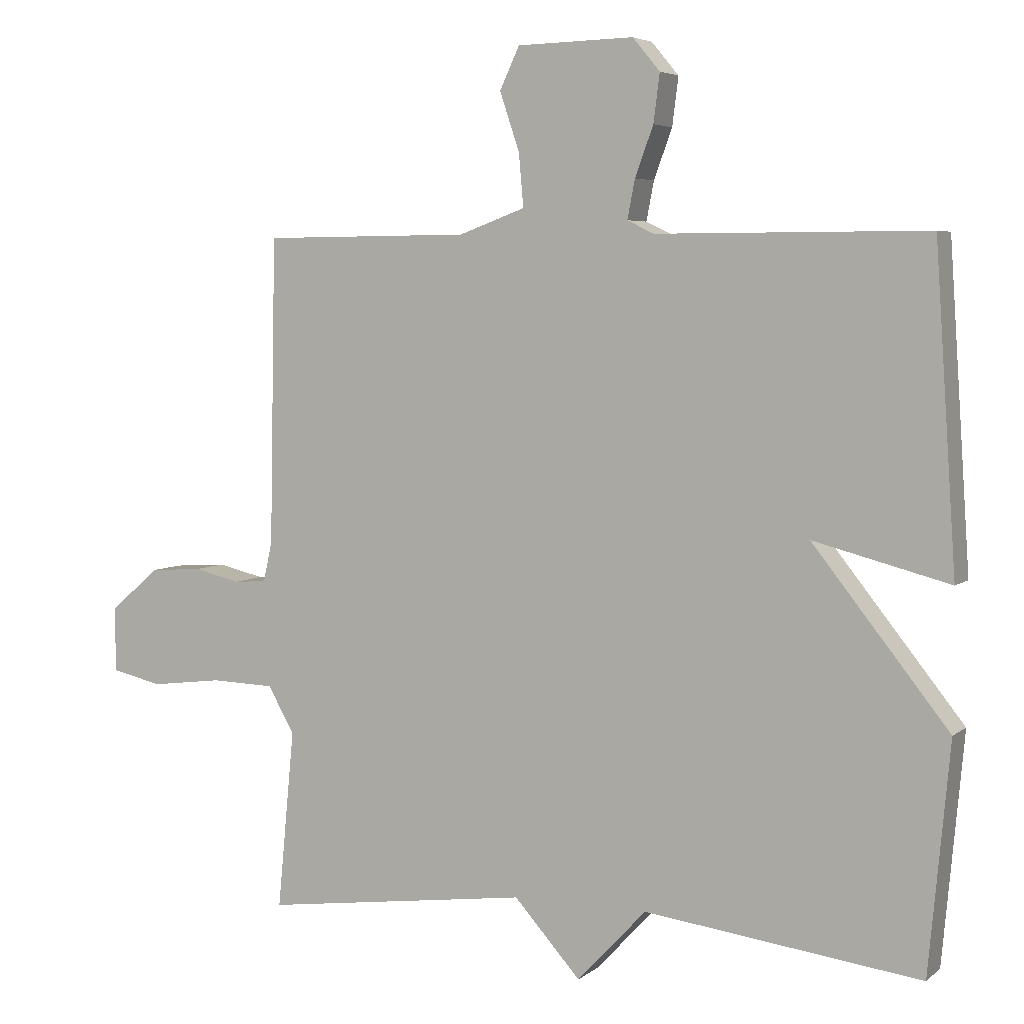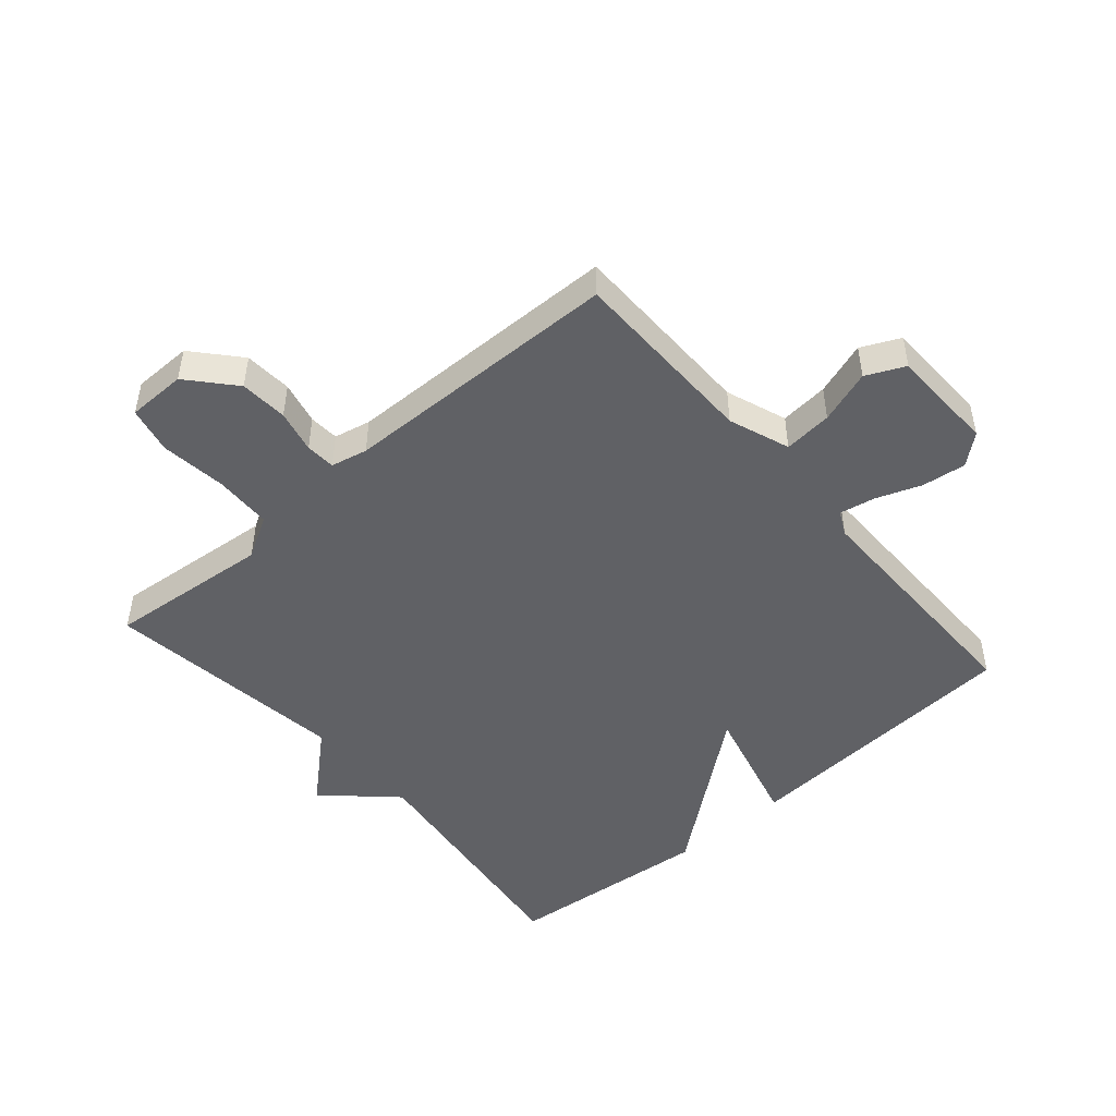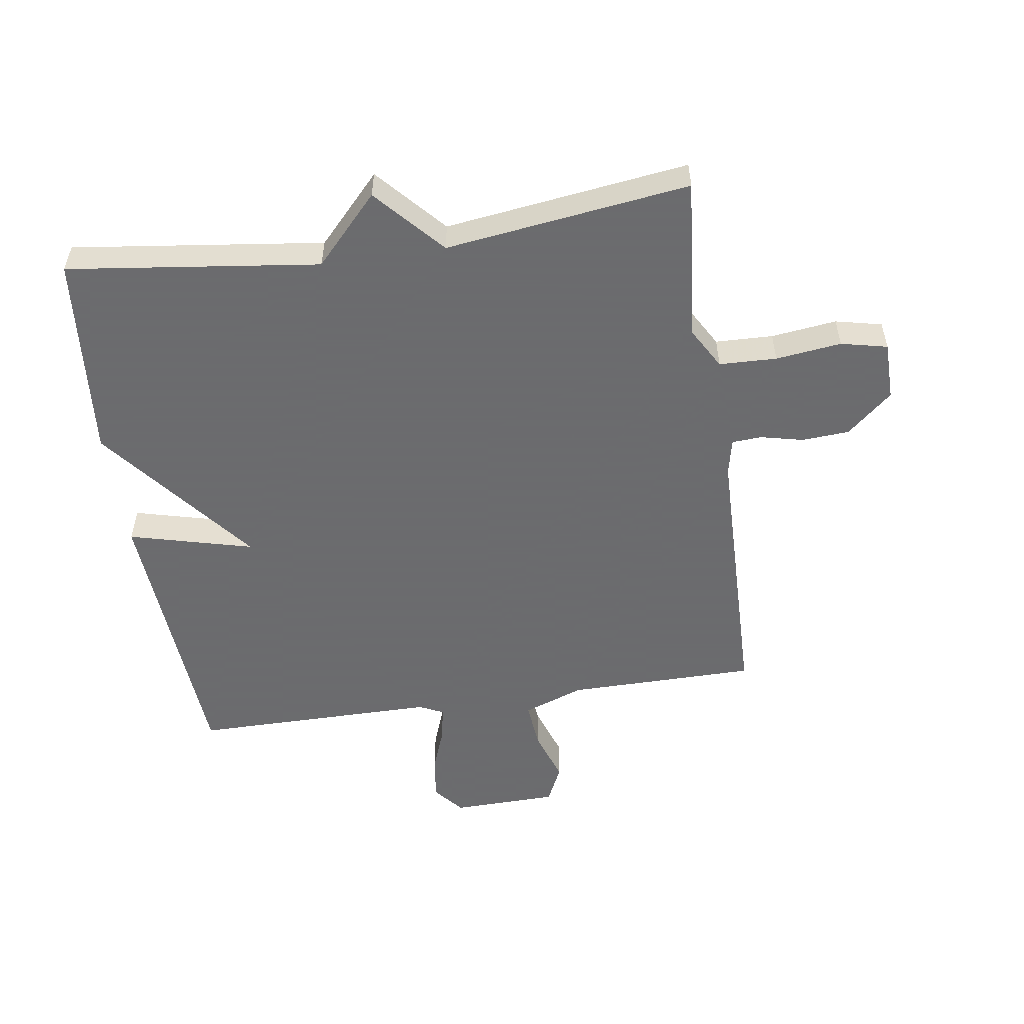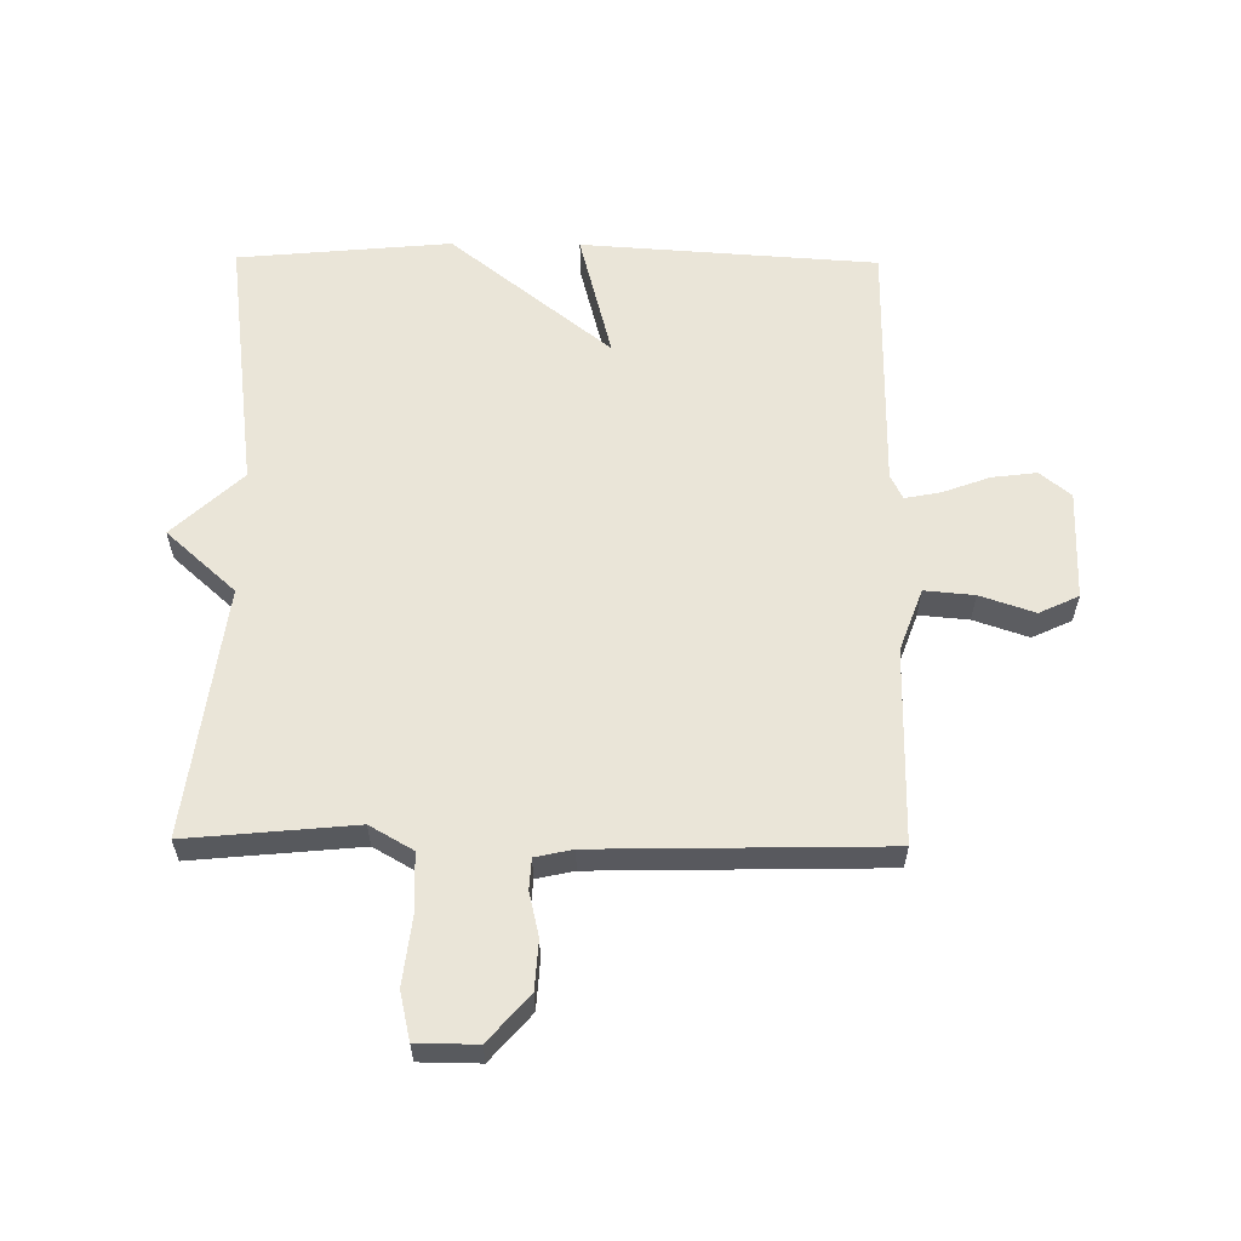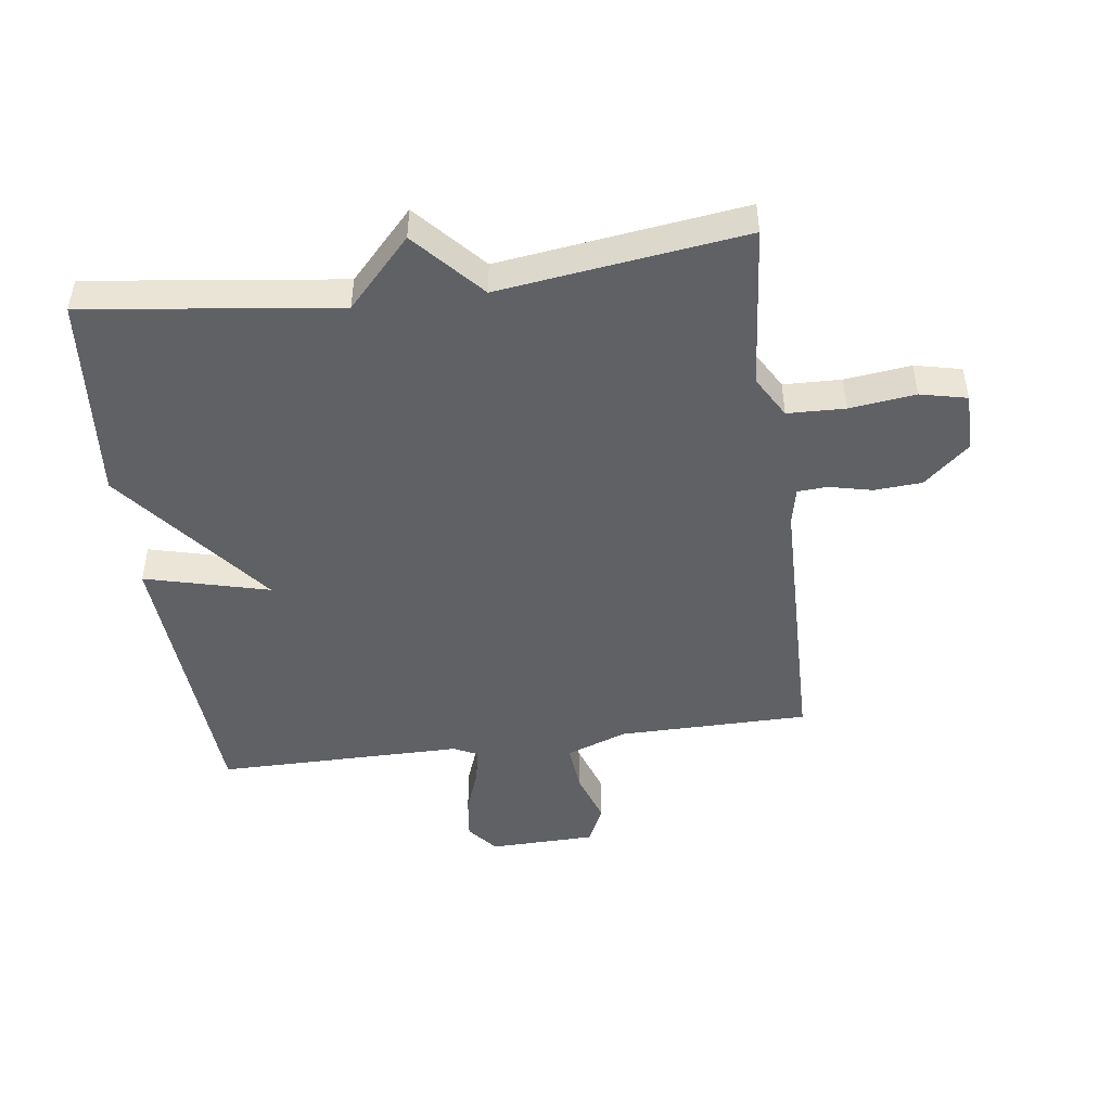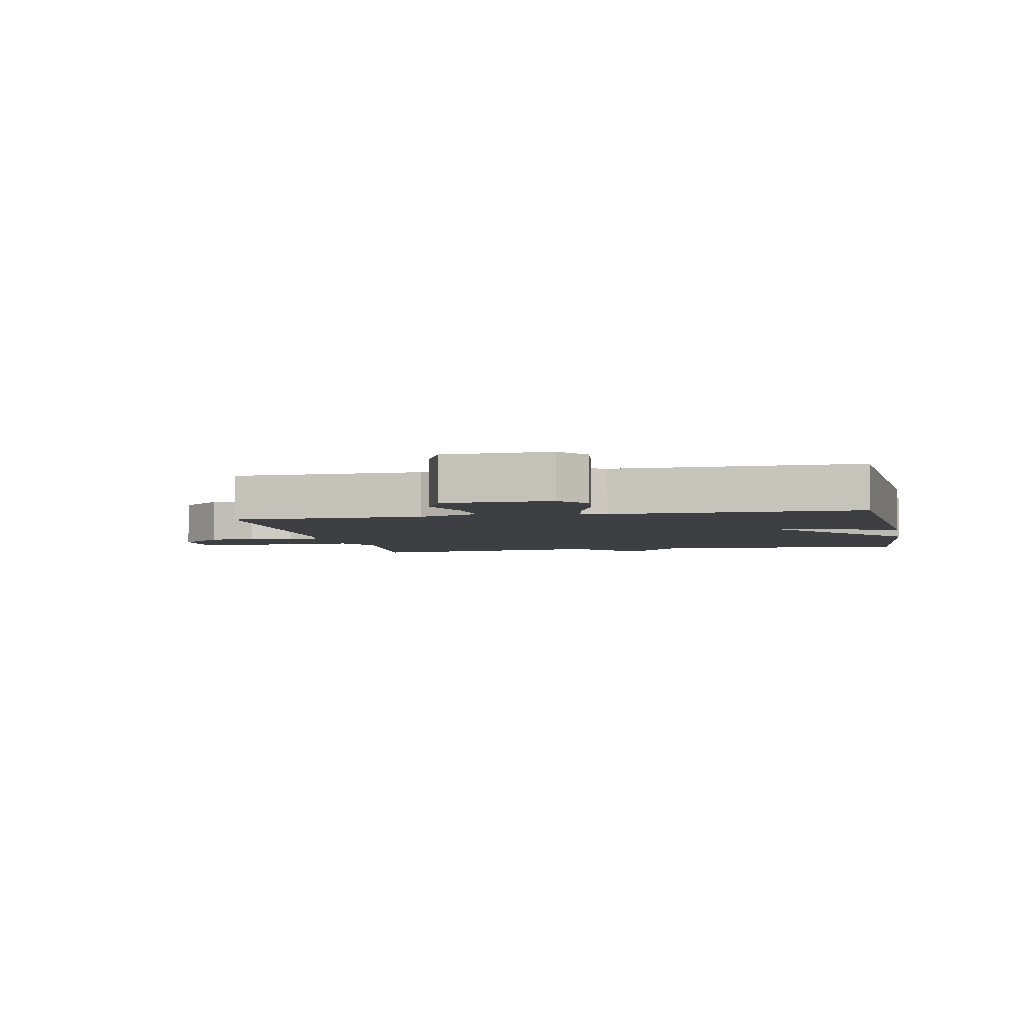
<metadata>
{"format":"obj","ext":"obj","renderer":"f3d","projection":"perspective","resolution":1024,"background":"white","views":[{"elev":4.9,"azim":25.1,"up":"+Z"},{"elev":-48.1,"azim":-49.1,"up":"+Y"},{"elev":-53.5,"azim":-171.5,"up":"+Y"},{"elev":59.6,"azim":-89.4,"up":"+Y"},{"elev":-47.3,"azim":-172.3,"up":"+Y"},{"elev":-4.2,"azim":11.6,"up":"+Y"}]}
</metadata>
<code>
v -0.5 0.07 -0.5
v -0.475 0.07 -0.236
v -0.514 0.07 -0.168
v -0.607 0.07 -0.165
v -0.713 0.07 -0.178
v -0.788 0.07 -0.161
v -0.789 0.07 -0.066
v -0.716 0.07 -0.002
v -0.639 0.07 0.003
v -0.57 0.07 -0.013
v -0.522 0.07 -0.01
v -0.509 0.07 0.049
v -0.5 0.07 0.5
v -0.193 0.07 0.502
v -0.095 0.07 0.538
v -0.102 0.07 0.616
v -0.131 0.07 0.702
v -0.102 0.07 0.764
v 0.07 0.07 0.768
v 0.11 0.07 0.72
v 0.101 0.07 0.649
v 0.074 0.07 0.576
v 0.063 0.07 0.519
v 0.102 0.07 0.5
v 0.5 0.07 0.5
v 0.531 0.07 0.035
v 0.331 0.07 0.087
v 0.531 0.07 -0.165
v 0.5 0.07 -0.5
v 0.094 0.07 -0.448
v -0.008 0.07 -0.557
v -0.106 0.07 -0.448
v -0.5 0 -0.5
v -0.475 0 -0.236
v -0.514 0 -0.168
v -0.607 0 -0.165
v -0.713 0 -0.178
v -0.788 0 -0.161
v -0.789 0 -0.066
v -0.716 0 -0.002
v -0.639 0 0.003
v -0.57 0 -0.013
v -0.522 0 -0.01
v -0.509 0 0.049
v -0.5 0 0.5
v -0.193 0 0.502
v -0.095 0 0.538
v -0.102 0 0.616
v -0.131 0 0.702
v -0.102 0 0.764
v 0.07 0 0.768
v 0.11 0 0.72
v 0.101 0 0.649
v 0.074 0 0.576
v 0.063 0 0.519
v 0.102 0 0.5
v 0.5 0 0.5
v 0.531 0 0.035
v 0.331 0 0.087
v 0.531 0 -0.165
v 0.5 0 -0.5
v 0.094 0 -0.448
v -0.008 0 -0.557
v -0.106 0 -0.448
f 30 31 32
f 27 28 29 30
f 27 30 32
f 24 25 26 27
f 32 1 2
f 27 32 2
f 24 27 2
f 23 24 2
f 20 21 22
f 19 20 22
f 18 19 22
f 17 18 22
f 16 17 22
f 15 16 22 23
f 23 2 3
f 15 23 3
f 14 15 3
f 12 13 14
f 11 12 14 3
f 8 9 10
f 7 8 10
f 6 7 10
f 5 6 10
f 4 5 10
f 3 4 10 11
f 64 63 62
f 62 61 60 59
f 64 62 59
f 59 58 57 56
f 34 33 64
f 34 64 59
f 34 59 56
f 34 56 55
f 54 53 52
f 54 52 51
f 54 51 50
f 54 50 49
f 54 49 48
f 55 54 48 47
f 35 34 55
f 35 55 47
f 35 47 46
f 46 45 44
f 35 46 44 43
f 42 41 40
f 42 40 39
f 42 39 38
f 42 38 37
f 42 37 36
f 43 42 36 35
f 1 33 34 2
f 2 34 35 3
f 3 35 36 4
f 4 36 37 5
f 5 37 38 6
f 6 38 39 7
f 7 39 40 8
f 8 40 41 9
f 9 41 42 10
f 10 42 43 11
f 11 43 44 12
f 12 44 45 13
f 13 45 46 14
f 14 46 47 15
f 15 47 48 16
f 16 48 49 17
f 17 49 50 18
f 18 50 51 19
f 19 51 52 20
f 20 52 53 21
f 21 53 54 22
f 22 54 55 23
f 23 55 56 24
f 24 56 57 25
f 25 57 58 26
f 26 58 59 27
f 27 59 60 28
f 28 60 61 29
f 29 61 62 30
f 30 62 63 31
f 31 63 64 32
f 32 64 33 1

</code>
